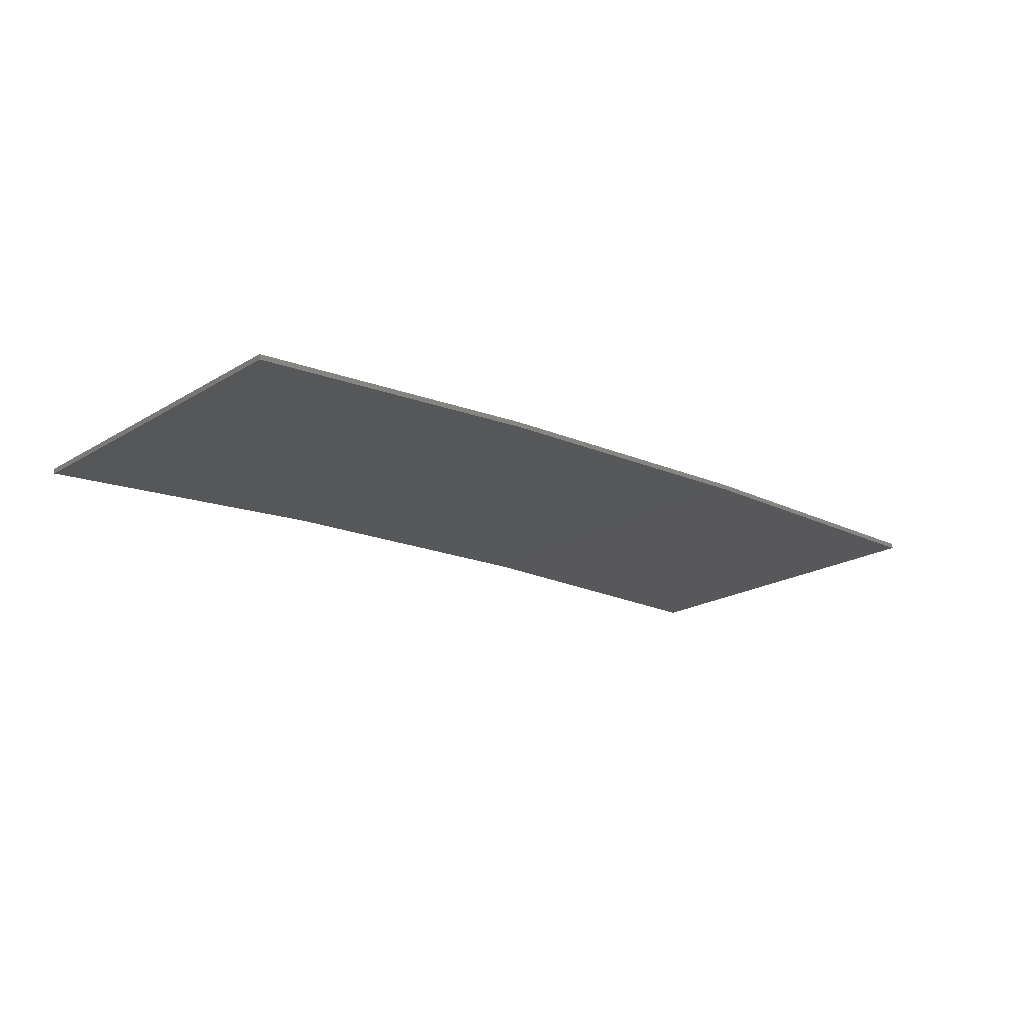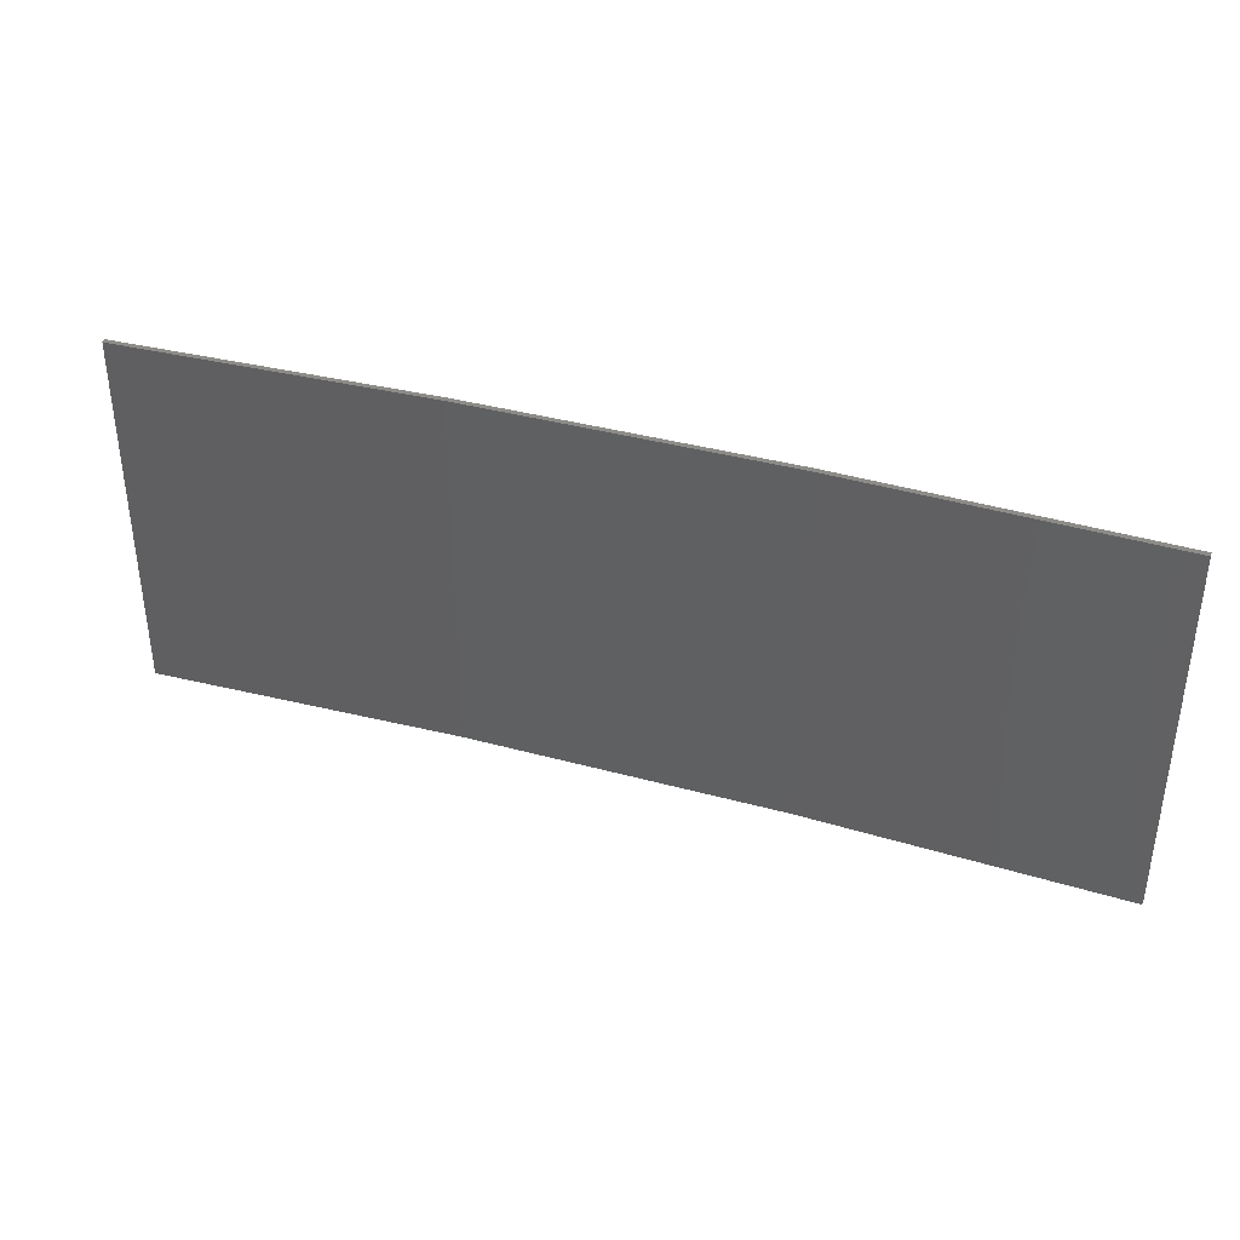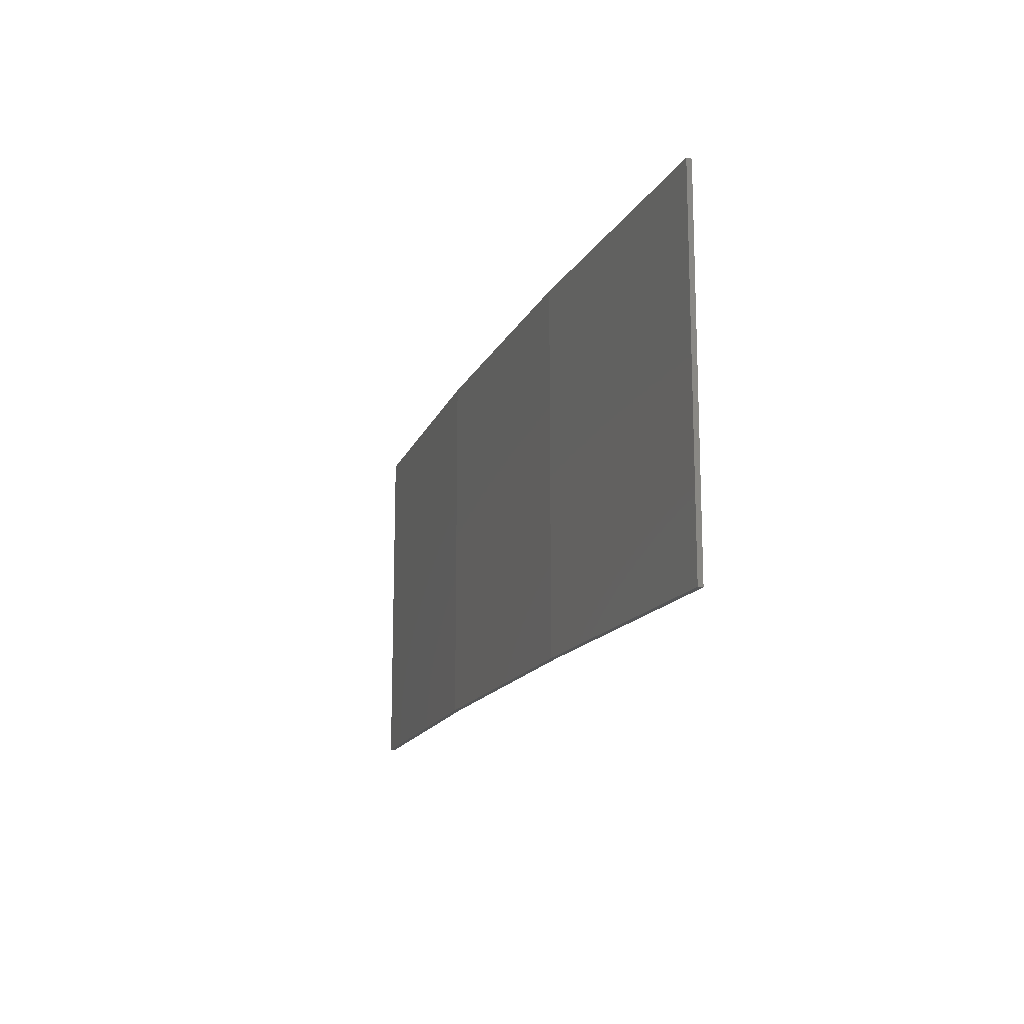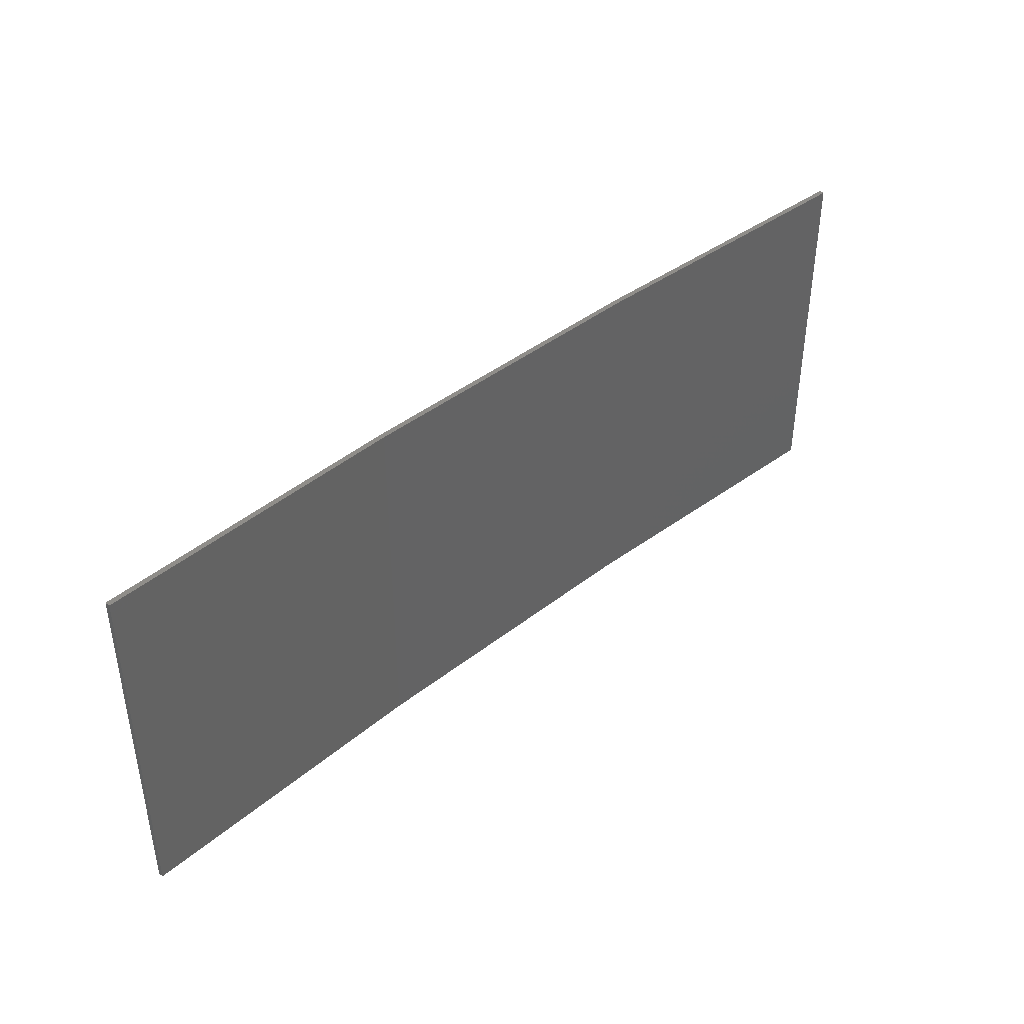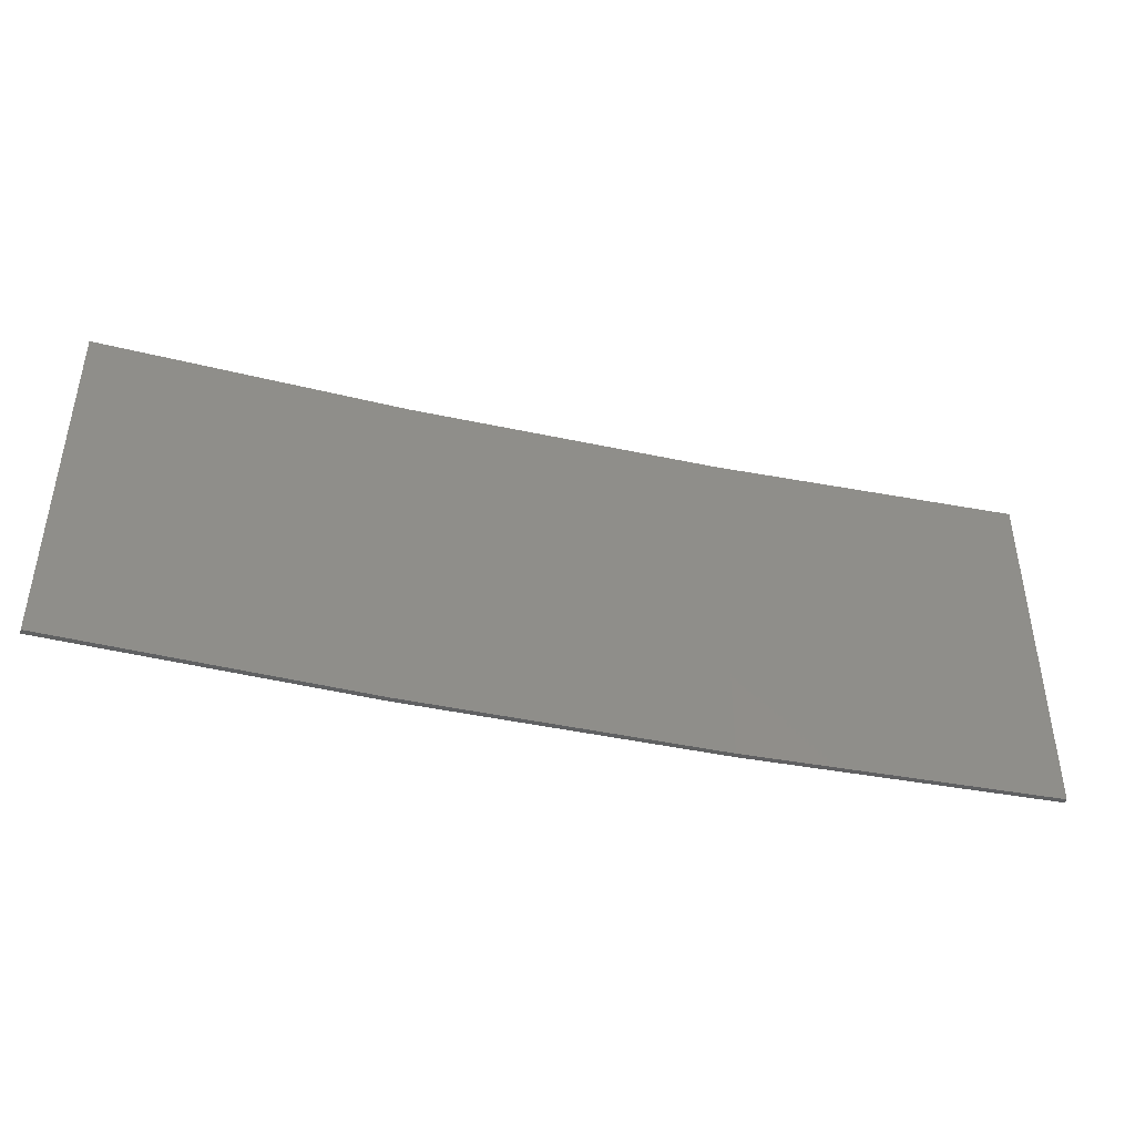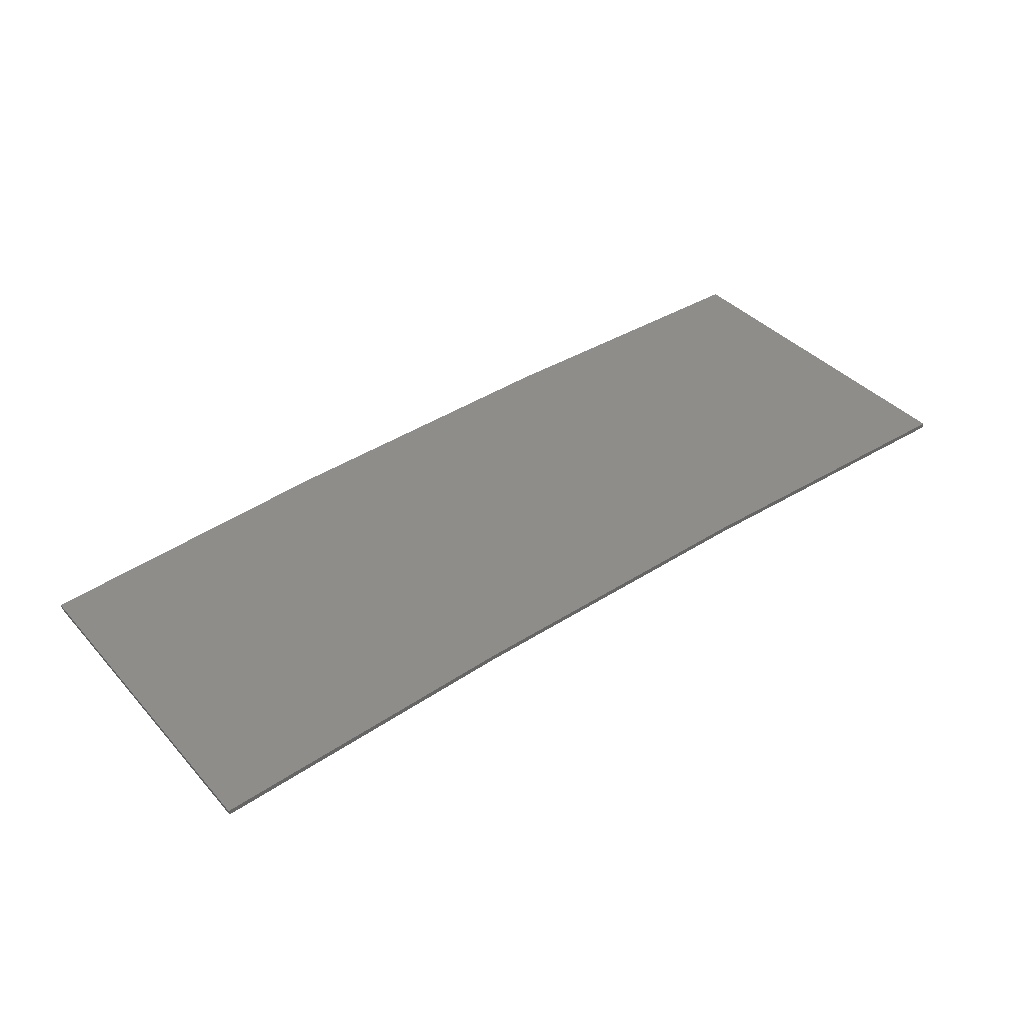
<metadata>
{"format":"stl","ext":"stl","renderer":"f3d","projection":"perspective","resolution":1024,"background":"white","views":[{"elev":-20.6,"azim":-42.6,"up":"+Y"},{"elev":37.7,"azim":22.3,"up":"+Z"},{"elev":-15.3,"azim":-105.3,"up":"+Z"},{"elev":41.4,"azim":-40.7,"up":"+Z"},{"elev":-43.1,"azim":-11.5,"up":"+Z"},{"elev":38.4,"azim":-36.7,"up":"+Y"}]}
</metadata>
<code>
# stl→obj: 16 verts, 28 faces
v -3.671 4.249 -237.9
v -0.6064 4.301 -237.9
v -0.6064 4.301 -241.4
v -3.671 4.249 -241.4
v -6.733 4.091 -237.9
v -6.733 4.091 -241.4
v -9.787 3.83 -237.9
v -9.787 3.83 -241.4
v -9.782 3.781 -237.9
v -9.782 3.781 -241.4
v -0.6064 4.251 -241.4
v -3.67 4.199 -237.9
v -3.67 4.199 -241.4
v -6.73 4.042 -241.4
v -0.6064 4.251 -237.9
v -6.73 4.042 -237.9
f 1 2 3
f 1 3 4
f 5 4 6
f 5 1 4
f 7 6 8
f 7 5 6
f 7 8 9
f 8 10 9
f 11 12 13
f 13 12 14
f 15 12 11
f 12 16 14
f 14 9 10
f 16 9 14
f 15 11 2
f 11 3 2
f 6 14 10
f 6 10 8
f 4 13 14
f 4 14 6
f 3 11 13
f 3 13 4
f 9 16 7
f 16 5 7
f 16 12 5
f 12 1 5
f 12 15 1
f 15 2 1

</code>
